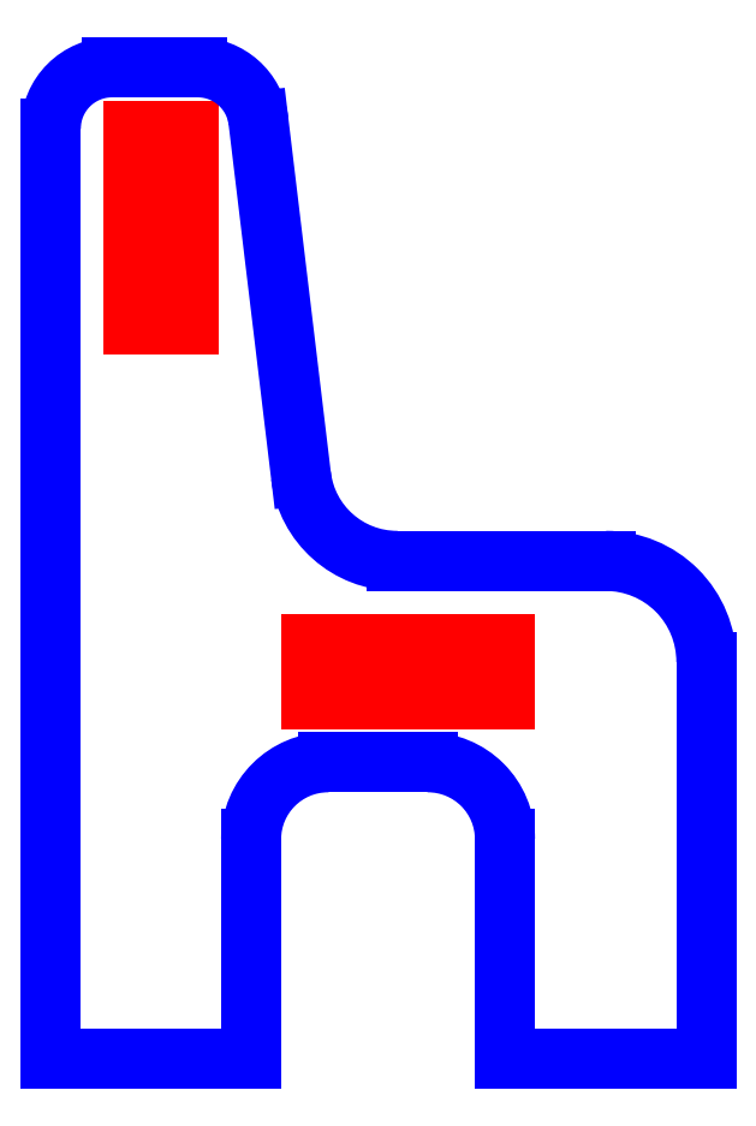
<metadata>
{"format":"dxf","ext":"dxf","renderer":"ezdxf+matplotlib","layout":"modelspace","background":"white","min_lineweight":24,"dpi":150}
</metadata>
<code>
0
SECTION
2
ENTITIES
0
LINE
8
CUTOUTS
10
-9.6
20
12.1
30
0
11
-12.4
21
12.1
31
0
0
LINE
8
CUTOUTS
10
-12.4
20
12.1
30
0
11
-12.4
21
21.9
31
0
0
LINE
8
CUTOUTS
10
-12.4
20
21.9
30
0
11
-9.6
21
21.9
31
0
0
LINE
8
CUTOUTS
10
-9.6
20
21.9
30
0
11
-9.6
21
12.1
31
0
0
LINE
8
CUTOUTS
10
-3.4
20
-4.1
30
0
11
6.4
21
-4.1
31
0
0
LINE
8
CUTOUTS
10
6.4
20
-4.1
30
0
11
6.4
21
-6.9
31
0
0
LINE
8
CUTOUTS
10
6.4
20
-6.9
30
0
11
-3.4
21
-6.9
31
0
0
LINE
8
CUTOUTS
10
-3.4
20
-6.9
30
0
11
-3.4
21
-4.1
31
0
0
LINE
8
PERIMETER
10
-6.457
20
-25.1
30
0
11
-6.457
21
-14
31
0
0
ARC
8
PERIMETER
10
-2.557
20
-14
30
0
40
3.9
210
0
220
-0
230
1
50
90
51
180
0
LINE
8
PERIMETER
10
-2.557
20
-10.1
30
0
11
2.5
21
-10.1
31
0
0
ARC
8
PERIMETER
10
2.5
20
-14
30
0
40
3.9
210
0
220
-0
230
1
50
0
51
90
0
LINE
8
PERIMETER
10
6.4
20
-14
30
0
11
6.4
21
-25.1
31
0
0
LINE
8
PERIMETER
10
6.4
20
-25.1
30
0
11
16.6
21
-25.1
31
0
0
LINE
8
PERIMETER
10
16.6
20
-25.1
30
0
11
16.6
21
-5
31
0
0
ARC
8
PERIMETER
10
11.5
20
-5
30
0
40
5.1
210
-0
220
0
230
1
50
0
51
90
0
LINE
8
PERIMETER
10
11.5
20
0.1
30
0
11
0.9359
21
0.1
31
0
0
ARC
8
PERIMETER
10
0.9359
20
5
30
0
40
4.9
210
0
220
0
230
1
50
186.8
51
270
0
LINE
8
PERIMETER
10
-3.929
20
4.416
30
0
11
-6.084
21
22.37
31
0
0
ARC
8
PERIMETER
10
-9.162
20
22
30
0
40
3.1
210
0
220
-0
230
1
50
6.843
51
90
0
LINE
8
PERIMETER
10
-9.162
20
25.1
30
0
11
-13.5
21
25.1
31
0
0
ARC
8
PERIMETER
10
-13.5
20
22
30
0
40
3.1
210
0
220
0
230
1
50
90
51
180
0
LINE
8
PERIMETER
10
-16.6
20
22
30
0
11
-16.6
21
-25.1
31
0
0
LINE
8
PERIMETER
10
-16.6
20
-25.1
30
0
11
-6.457
21
-25.1
31
0
0
ENDSEC
0
EOF

</code>
